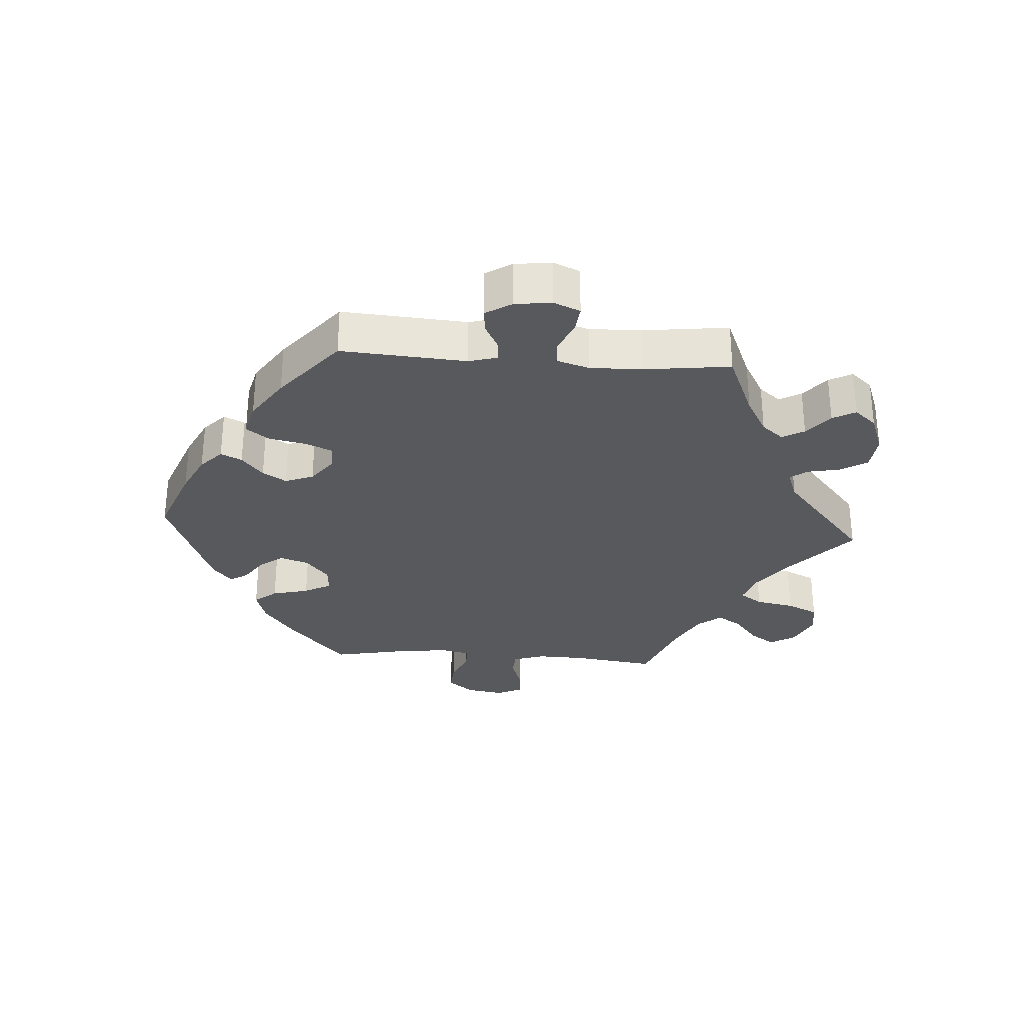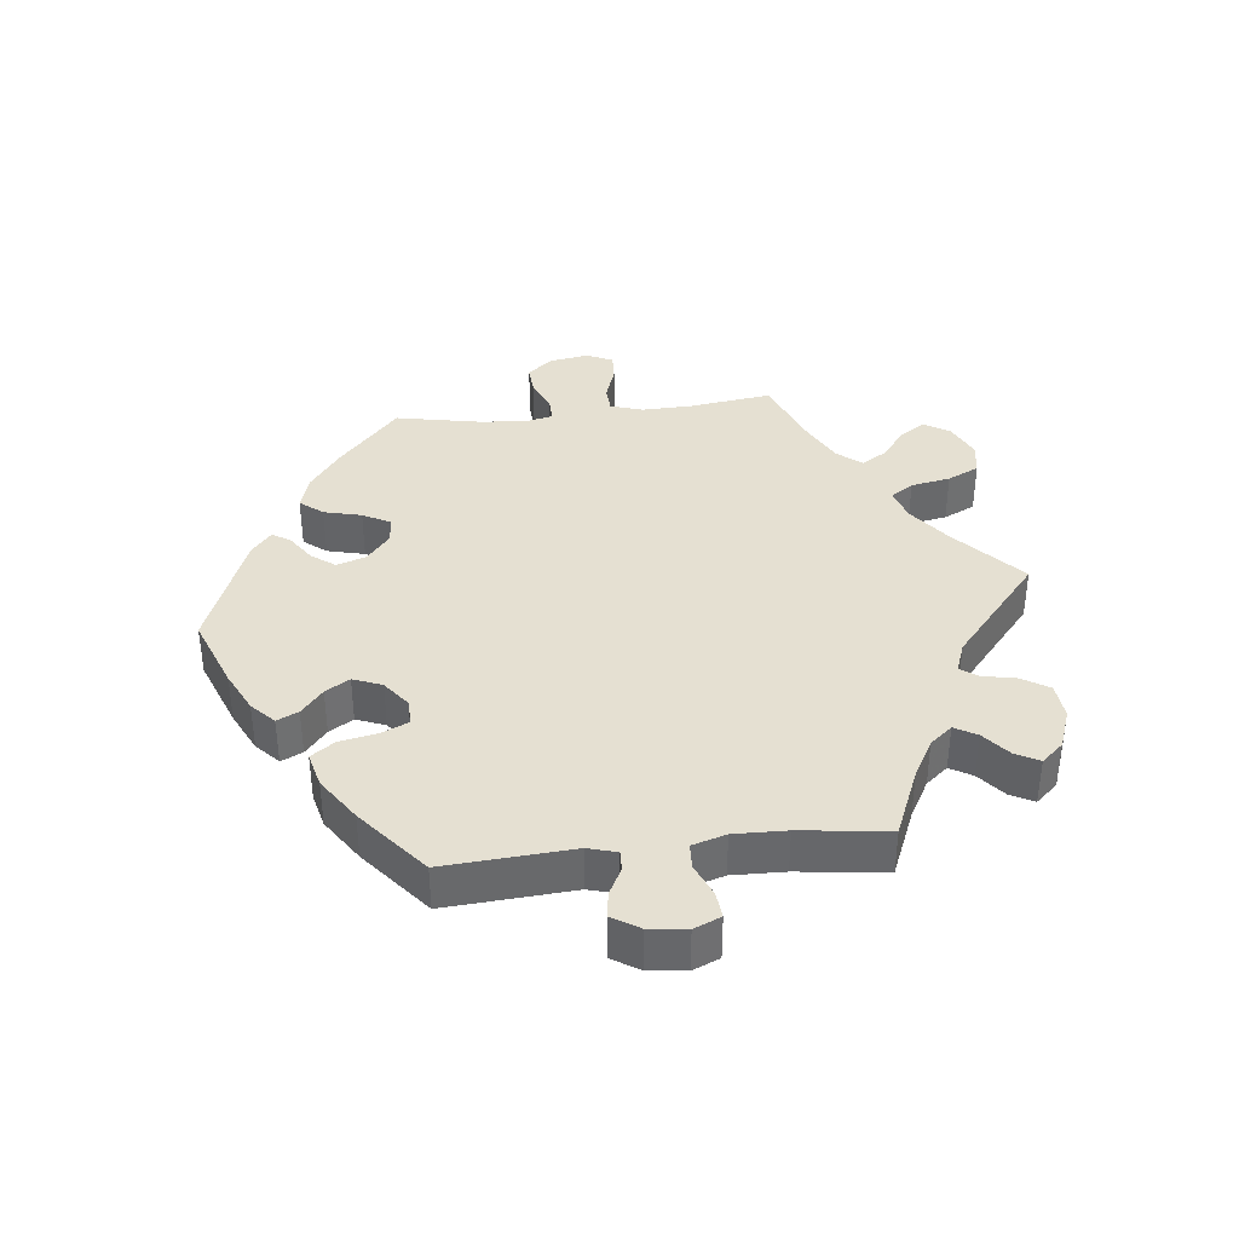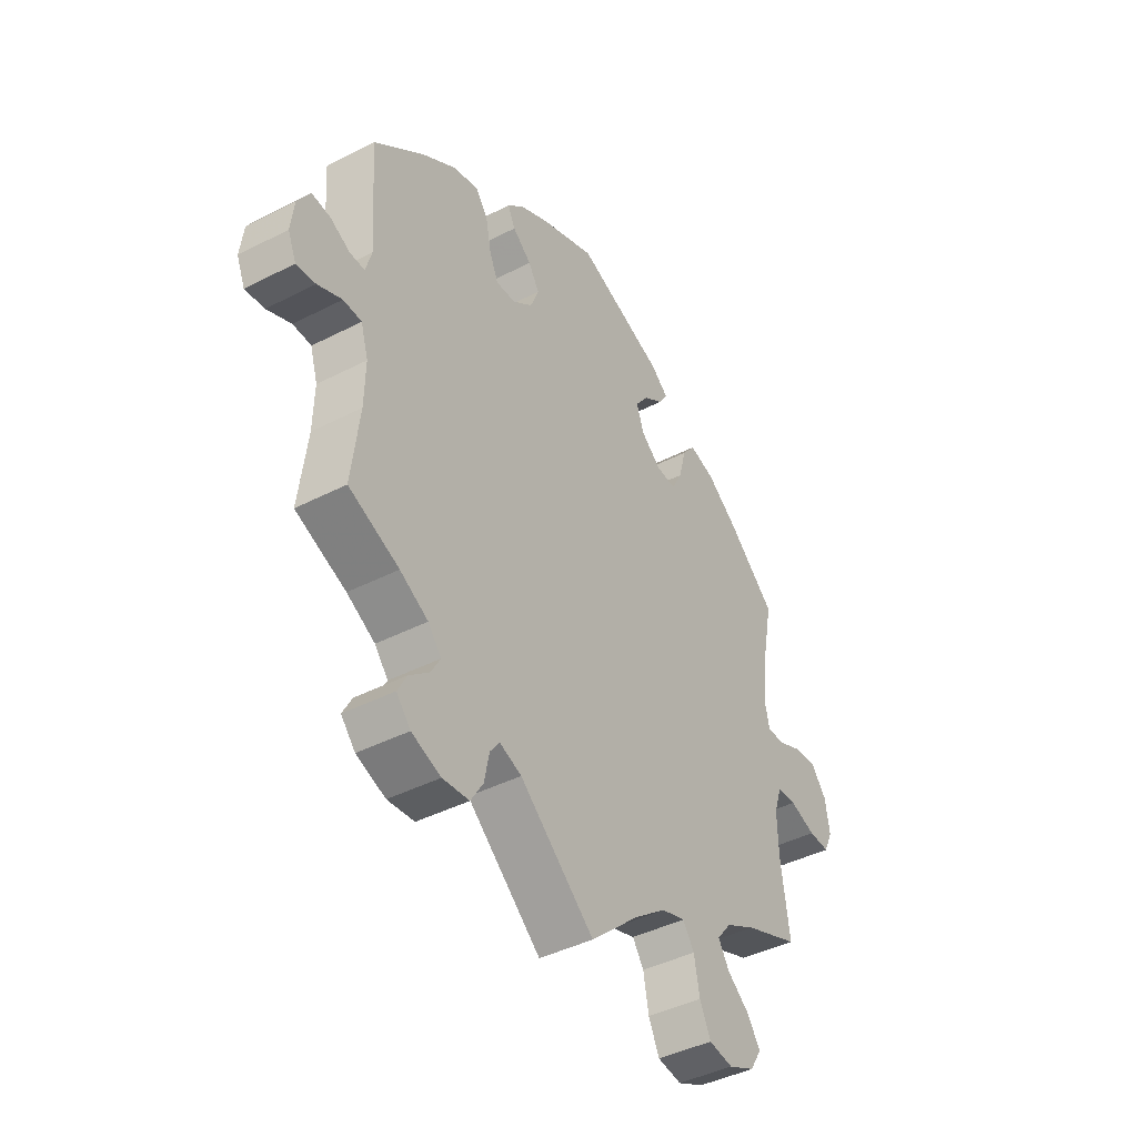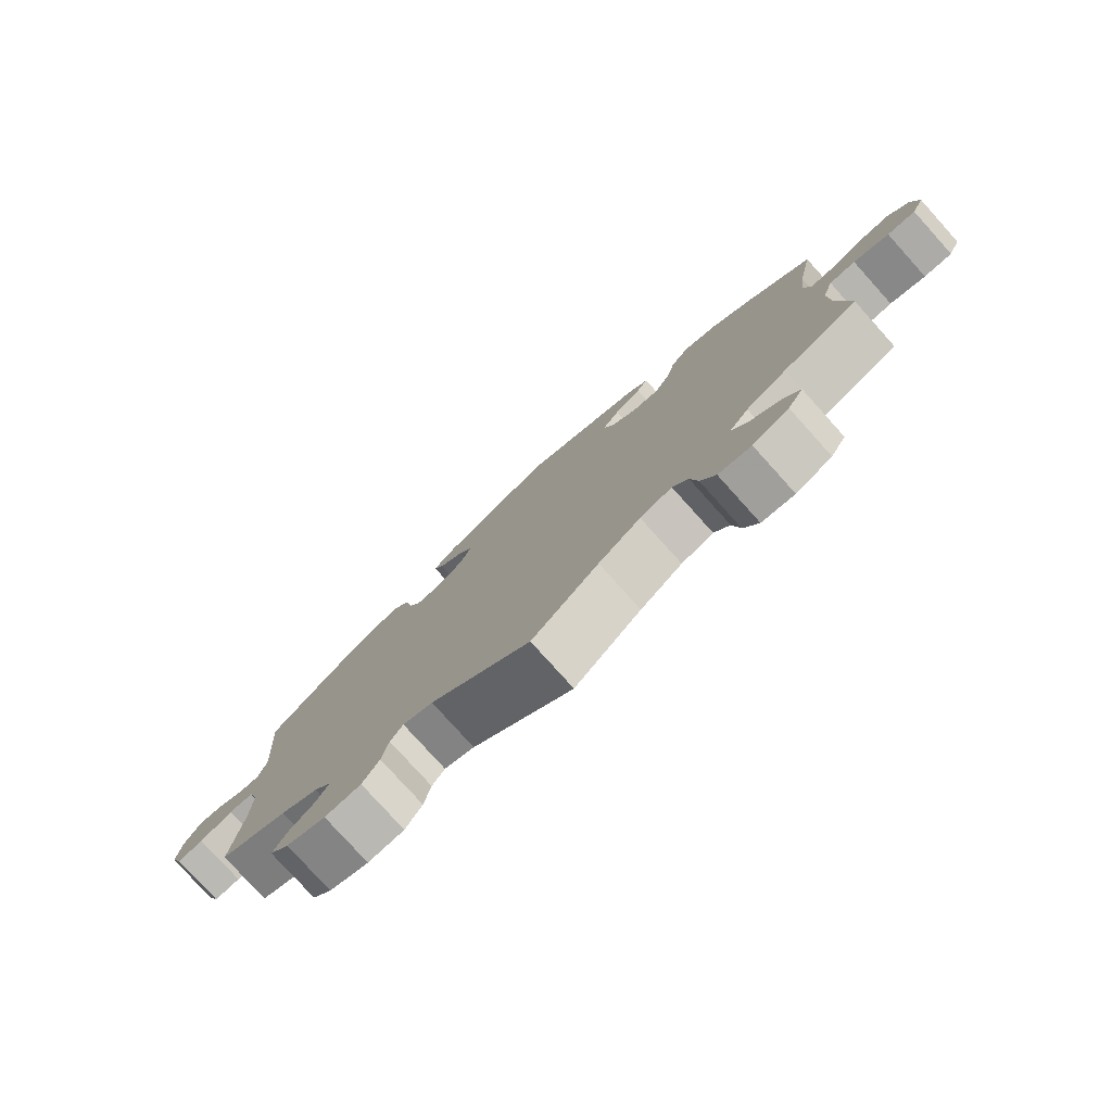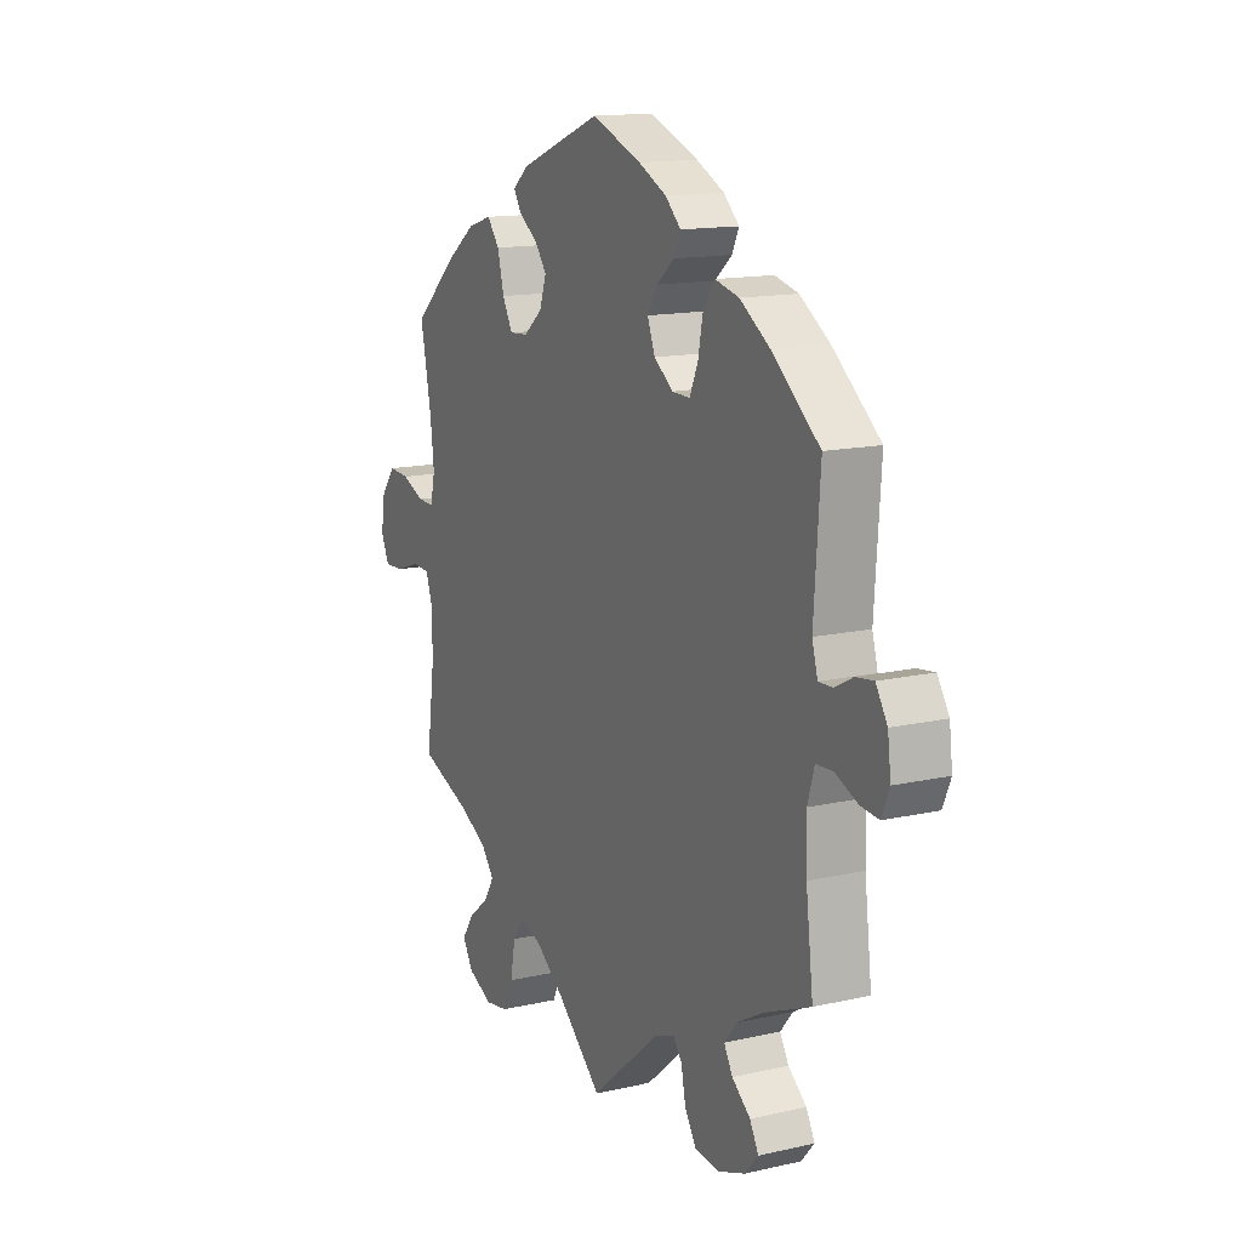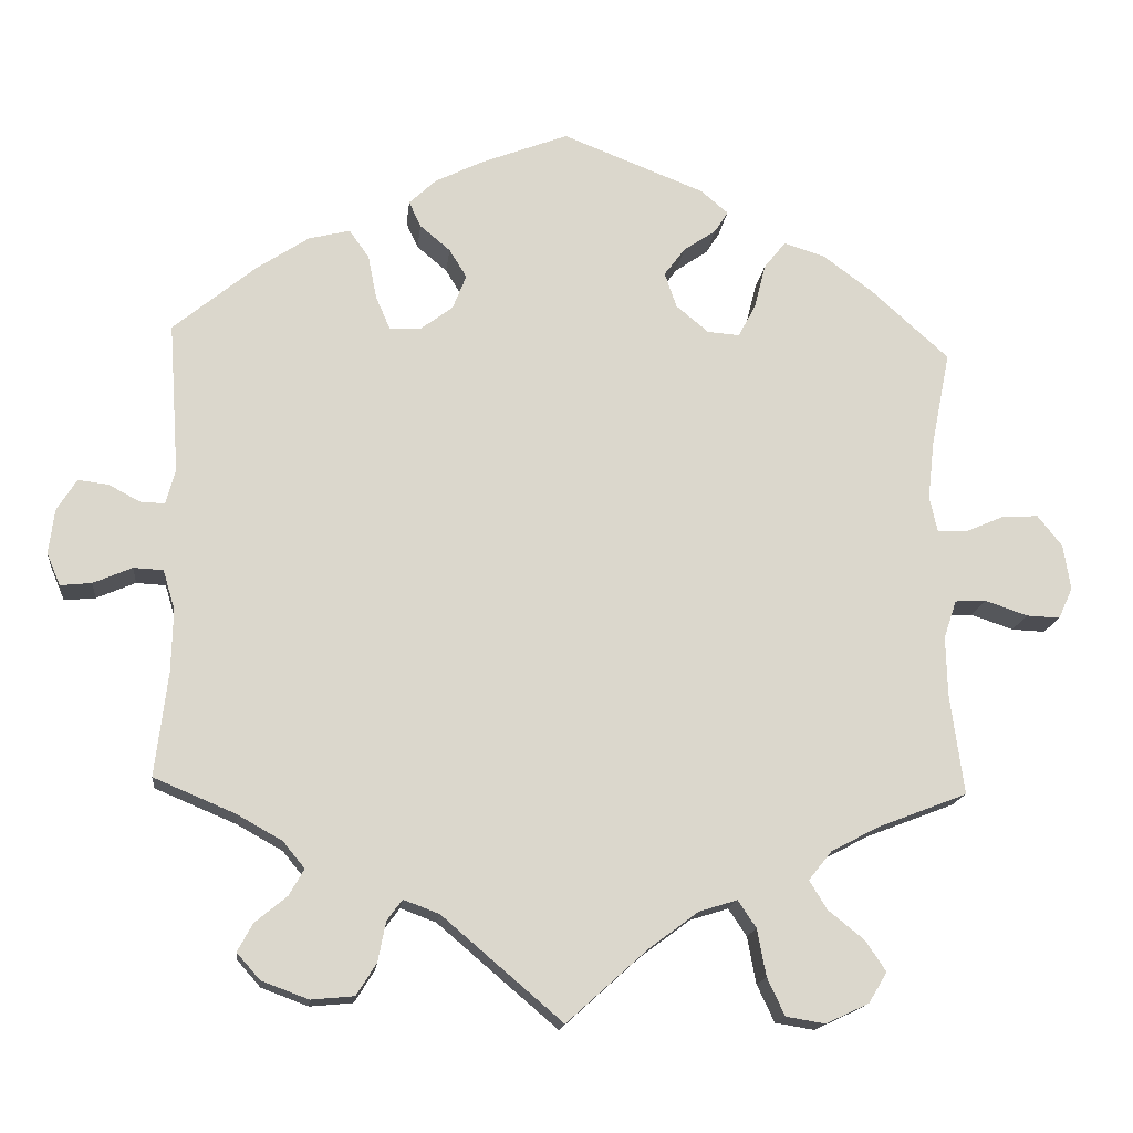
<metadata>
{"format":"obj","ext":"obj","renderer":"f3d","projection":"perspective","resolution":1024,"background":"white","views":[{"elev":-30.2,"azim":86.0,"up":"+Y"},{"elev":37.8,"azim":83.6,"up":"+Y"},{"elev":-42.4,"azim":121.6,"up":"+Z"},{"elev":-78.7,"azim":-138.0,"up":"+Z"},{"elev":14.2,"azim":63.3,"up":"+Z"},{"elev":-16.0,"azim":173.9,"up":"+Z"}]}
</metadata>
<code>
v -0.403 0.07 0.377
v -0.341 0.07 0.423
v -0.289 0.07 0.439
v -0.262 0.07 0.405
v -0.248 0.07 0.349
v -0.226 0.07 0.308
v -0.186 0.07 0.311
v -0.145 0.07 0.345
v -0.13 0.07 0.389
v -0.156 0.07 0.424
v -0.197 0.07 0.452
v -0.214 0.07 0.479
v -0.18 0.07 0.508
v -0.001 0.07 0.578
v 0.108 0.07 0.536
v 0.169 0.07 0.506
v 0.203 0.07 0.474
v 0.188 0.07 0.442
v 0.15 0.07 0.41
v 0.128 0.07 0.374
v 0.145 0.07 0.331
v 0.186 0.07 0.3
v 0.225 0.07 0.299
v 0.243 0.07 0.34
v 0.254 0.07 0.396
v 0.279 0.07 0.431
v 0.331 0.07 0.418
v 0.397 0.07 0.374
v 0.5 0.07 0.289
v 0.487 0.07 0.099
v 0.499 0.07 0.056
v 0.529 0.07 0.057
v 0.569 0.07 0.078
v 0.607 0.07 0.083
v 0.632 0.07 0.043
v 0.639 0.07 -0.013
v 0.622 0.07 -0.053
v 0.583 0.07 -0.049
v 0.534 0.07 -0.028
v 0.497 0.07 -0.03
v 0.482 0.07 -0.08
v 0.484 0.07 -0.158
v 0.5 0.07 -0.289
v 0.398 0.07 -0.332
v 0.341 0.07 -0.364
v 0.314 0.07 -0.397
v 0.333 0.07 -0.43
v 0.373 0.07 -0.463
v 0.392 0.07 -0.498
v 0.363 0.07 -0.531
v 0.304 0.07 -0.553
v 0.25 0.07 -0.548
v 0.225 0.07 -0.508
v 0.215 0.07 -0.458
v 0.196 0.07 -0.432
v 0.151 0.07 -0.449
v 0 0.07 -0.578
v -0.1 0.07 -0.488
v -0.163 0.07 -0.441
v -0.211 0.07 -0.426
v -0.234 0.07 -0.46
v -0.245 0.07 -0.519
v -0.267 0.07 -0.566
v -0.316 0.07 -0.574
v -0.37 0.07 -0.549
v -0.393 0.07 -0.511
v -0.368 0.07 -0.473
v -0.322 0.07 -0.436
v -0.3 0.07 -0.4
v -0.329 0.07 -0.364
v -0.39 0.07 -0.332
v -0.501 0.07 -0.289
v -0.484 0.07 -0.164
v -0.482 0.07 -0.089
v -0.498 0.07 -0.041
v -0.537 0.07 -0.039
v -0.59 0.07 -0.057
v -0.632 0.07 -0.059
v -0.65 0.07 -0.02
v -0.641 0.07 0.037
v -0.61 0.07 0.076
v -0.564 0.07 0.073
v -0.515 0.07 0.052
v -0.479 0.07 0.051
v -0.469 0.07 0.096
v -0.477 0.07 0.168
v -0.501 0.07 0.289
v -0.403 0 0.377
v -0.341 0 0.423
v -0.289 0 0.439
v -0.262 0 0.405
v -0.248 0 0.349
v -0.226 0 0.308
v -0.186 0 0.311
v -0.145 0 0.345
v -0.13 0 0.389
v -0.156 0 0.424
v -0.197 0 0.452
v -0.214 0 0.479
v -0.18 0 0.508
v -0.001 0 0.578
v 0.108 0 0.536
v 0.169 0 0.506
v 0.203 0 0.474
v 0.188 0 0.442
v 0.15 0 0.41
v 0.128 0 0.374
v 0.145 0 0.331
v 0.186 0 0.3
v 0.225 0 0.299
v 0.243 0 0.34
v 0.254 0 0.396
v 0.279 0 0.431
v 0.331 0 0.418
v 0.397 0 0.374
v 0.5 0 0.289
v 0.487 0 0.099
v 0.499 0 0.056
v 0.529 0 0.057
v 0.569 0 0.078
v 0.607 0 0.083
v 0.632 0 0.043
v 0.639 0 -0.013
v 0.622 0 -0.053
v 0.583 0 -0.049
v 0.534 0 -0.028
v 0.497 0 -0.03
v 0.482 0 -0.08
v 0.484 0 -0.158
v 0.5 0 -0.289
v 0.398 0 -0.332
v 0.341 0 -0.364
v 0.314 0 -0.397
v 0.333 0 -0.43
v 0.373 0 -0.463
v 0.392 0 -0.498
v 0.363 0 -0.531
v 0.304 0 -0.553
v 0.25 0 -0.548
v 0.225 0 -0.508
v 0.215 0 -0.458
v 0.196 0 -0.432
v 0.151 0 -0.449
v 0 0 -0.578
v -0.1 0 -0.488
v -0.163 0 -0.441
v -0.211 0 -0.426
v -0.234 0 -0.46
v -0.245 0 -0.519
v -0.267 0 -0.566
v -0.316 0 -0.574
v -0.37 0 -0.549
v -0.393 0 -0.511
v -0.368 0 -0.473
v -0.322 0 -0.436
v -0.3 0 -0.4
v -0.329 0 -0.364
v -0.39 0 -0.332
v -0.501 0 -0.289
v -0.484 0 -0.164
v -0.482 0 -0.089
v -0.498 0 -0.041
v -0.537 0 -0.039
v -0.59 0 -0.057
v -0.632 0 -0.059
v -0.65 0 -0.02
v -0.641 0 0.037
v -0.61 0 0.076
v -0.564 0 0.073
v -0.515 0 0.052
v -0.479 0 0.051
v -0.469 0 0.096
v -0.477 0 0.168
v -0.501 0 0.289
f 86 87 1 2
f 85 86 2 3
f 84 85 3 4
f 80 81 82 83
f 80 83 84
f 79 80 84
f 76 77 78 79
f 75 76 79 84
f 74 75 84 4
f 71 72 73
f 70 71 73 74
f 69 70 74 4
f 65 66 67 68
f 65 68 69
f 64 65 69
f 61 62 63 64
f 60 61 64 69
f 56 57 58
f 55 56 58 59
f 51 52 53 54
f 51 54 55
f 50 51 55
f 47 48 49 50
f 46 47 50 55
f 45 46 55 59
f 42 43 44
f 41 42 44 45
f 40 41 45 59
f 36 37 38 39
f 36 39 40
f 35 36 40
f 32 33 34 35
f 31 32 35 40
f 30 31 40 59
f 24 25 26 27
f 23 24 27 28
f 16 17 18 19
f 16 19 20
f 15 16 20
f 14 15 20
f 13 14 20 21
f 10 11 12 13
f 9 10 13 21
f 60 69 4 5
f 59 60 5 6
f 30 59 6 7
f 23 28 29 30
f 22 23 30
f 22 30 7 8
f 8 9 21 22
f 89 88 174 173
f 90 89 173 172
f 91 90 172 171
f 170 169 168 167
f 171 170 167
f 171 167 166
f 166 165 164 163
f 171 166 163 162
f 91 171 162 161
f 160 159 158
f 161 160 158 157
f 91 161 157 156
f 155 154 153 152
f 156 155 152
f 156 152 151
f 151 150 149 148
f 156 151 148 147
f 145 144 143
f 146 145 143 142
f 141 140 139 138
f 142 141 138
f 142 138 137
f 137 136 135 134
f 142 137 134 133
f 146 142 133 132
f 131 130 129
f 132 131 129 128
f 146 132 128 127
f 126 125 124 123
f 127 126 123
f 127 123 122
f 122 121 120 119
f 127 122 119 118
f 146 127 118 117
f 114 113 112 111
f 115 114 111 110
f 106 105 104 103
f 107 106 103
f 107 103 102
f 107 102 101
f 108 107 101 100
f 100 99 98 97
f 108 100 97 96
f 92 91 156 147
f 93 92 147 146
f 94 93 146 117
f 117 116 115 110
f 117 110 109
f 95 94 117 109
f 109 108 96 95
f 1 88 89 2
f 2 89 90 3
f 3 90 91 4
f 4 91 92 5
f 5 92 93 6
f 6 93 94 7
f 7 94 95 8
f 8 95 96 9
f 9 96 97 10
f 10 97 98 11
f 11 98 99 12
f 12 99 100 13
f 13 100 101 14
f 14 101 102 15
f 15 102 103 16
f 16 103 104 17
f 17 104 105 18
f 18 105 106 19
f 19 106 107 20
f 20 107 108 21
f 21 108 109 22
f 22 109 110 23
f 23 110 111 24
f 24 111 112 25
f 25 112 113 26
f 26 113 114 27
f 27 114 115 28
f 28 115 116 29
f 29 116 117 30
f 30 117 118 31
f 31 118 119 32
f 32 119 120 33
f 33 120 121 34
f 34 121 122 35
f 35 122 123 36
f 36 123 124 37
f 37 124 125 38
f 38 125 126 39
f 39 126 127 40
f 40 127 128 41
f 41 128 129 42
f 42 129 130 43
f 43 130 131 44
f 44 131 132 45
f 45 132 133 46
f 46 133 134 47
f 47 134 135 48
f 48 135 136 49
f 49 136 137 50
f 50 137 138 51
f 51 138 139 52
f 52 139 140 53
f 53 140 141 54
f 54 141 142 55
f 55 142 143 56
f 56 143 144 57
f 57 144 145 58
f 58 145 146 59
f 59 146 147 60
f 60 147 148 61
f 61 148 149 62
f 62 149 150 63
f 63 150 151 64
f 64 151 152 65
f 65 152 153 66
f 66 153 154 67
f 67 154 155 68
f 68 155 156 69
f 69 156 157 70
f 70 157 158 71
f 71 158 159 72
f 72 159 160 73
f 73 160 161 74
f 74 161 162 75
f 75 162 163 76
f 76 163 164 77
f 77 164 165 78
f 78 165 166 79
f 79 166 167 80
f 80 167 168 81
f 81 168 169 82
f 82 169 170 83
f 83 170 171 84
f 84 171 172 85
f 85 172 173 86
f 86 173 174 87
f 87 174 88 1

</code>
